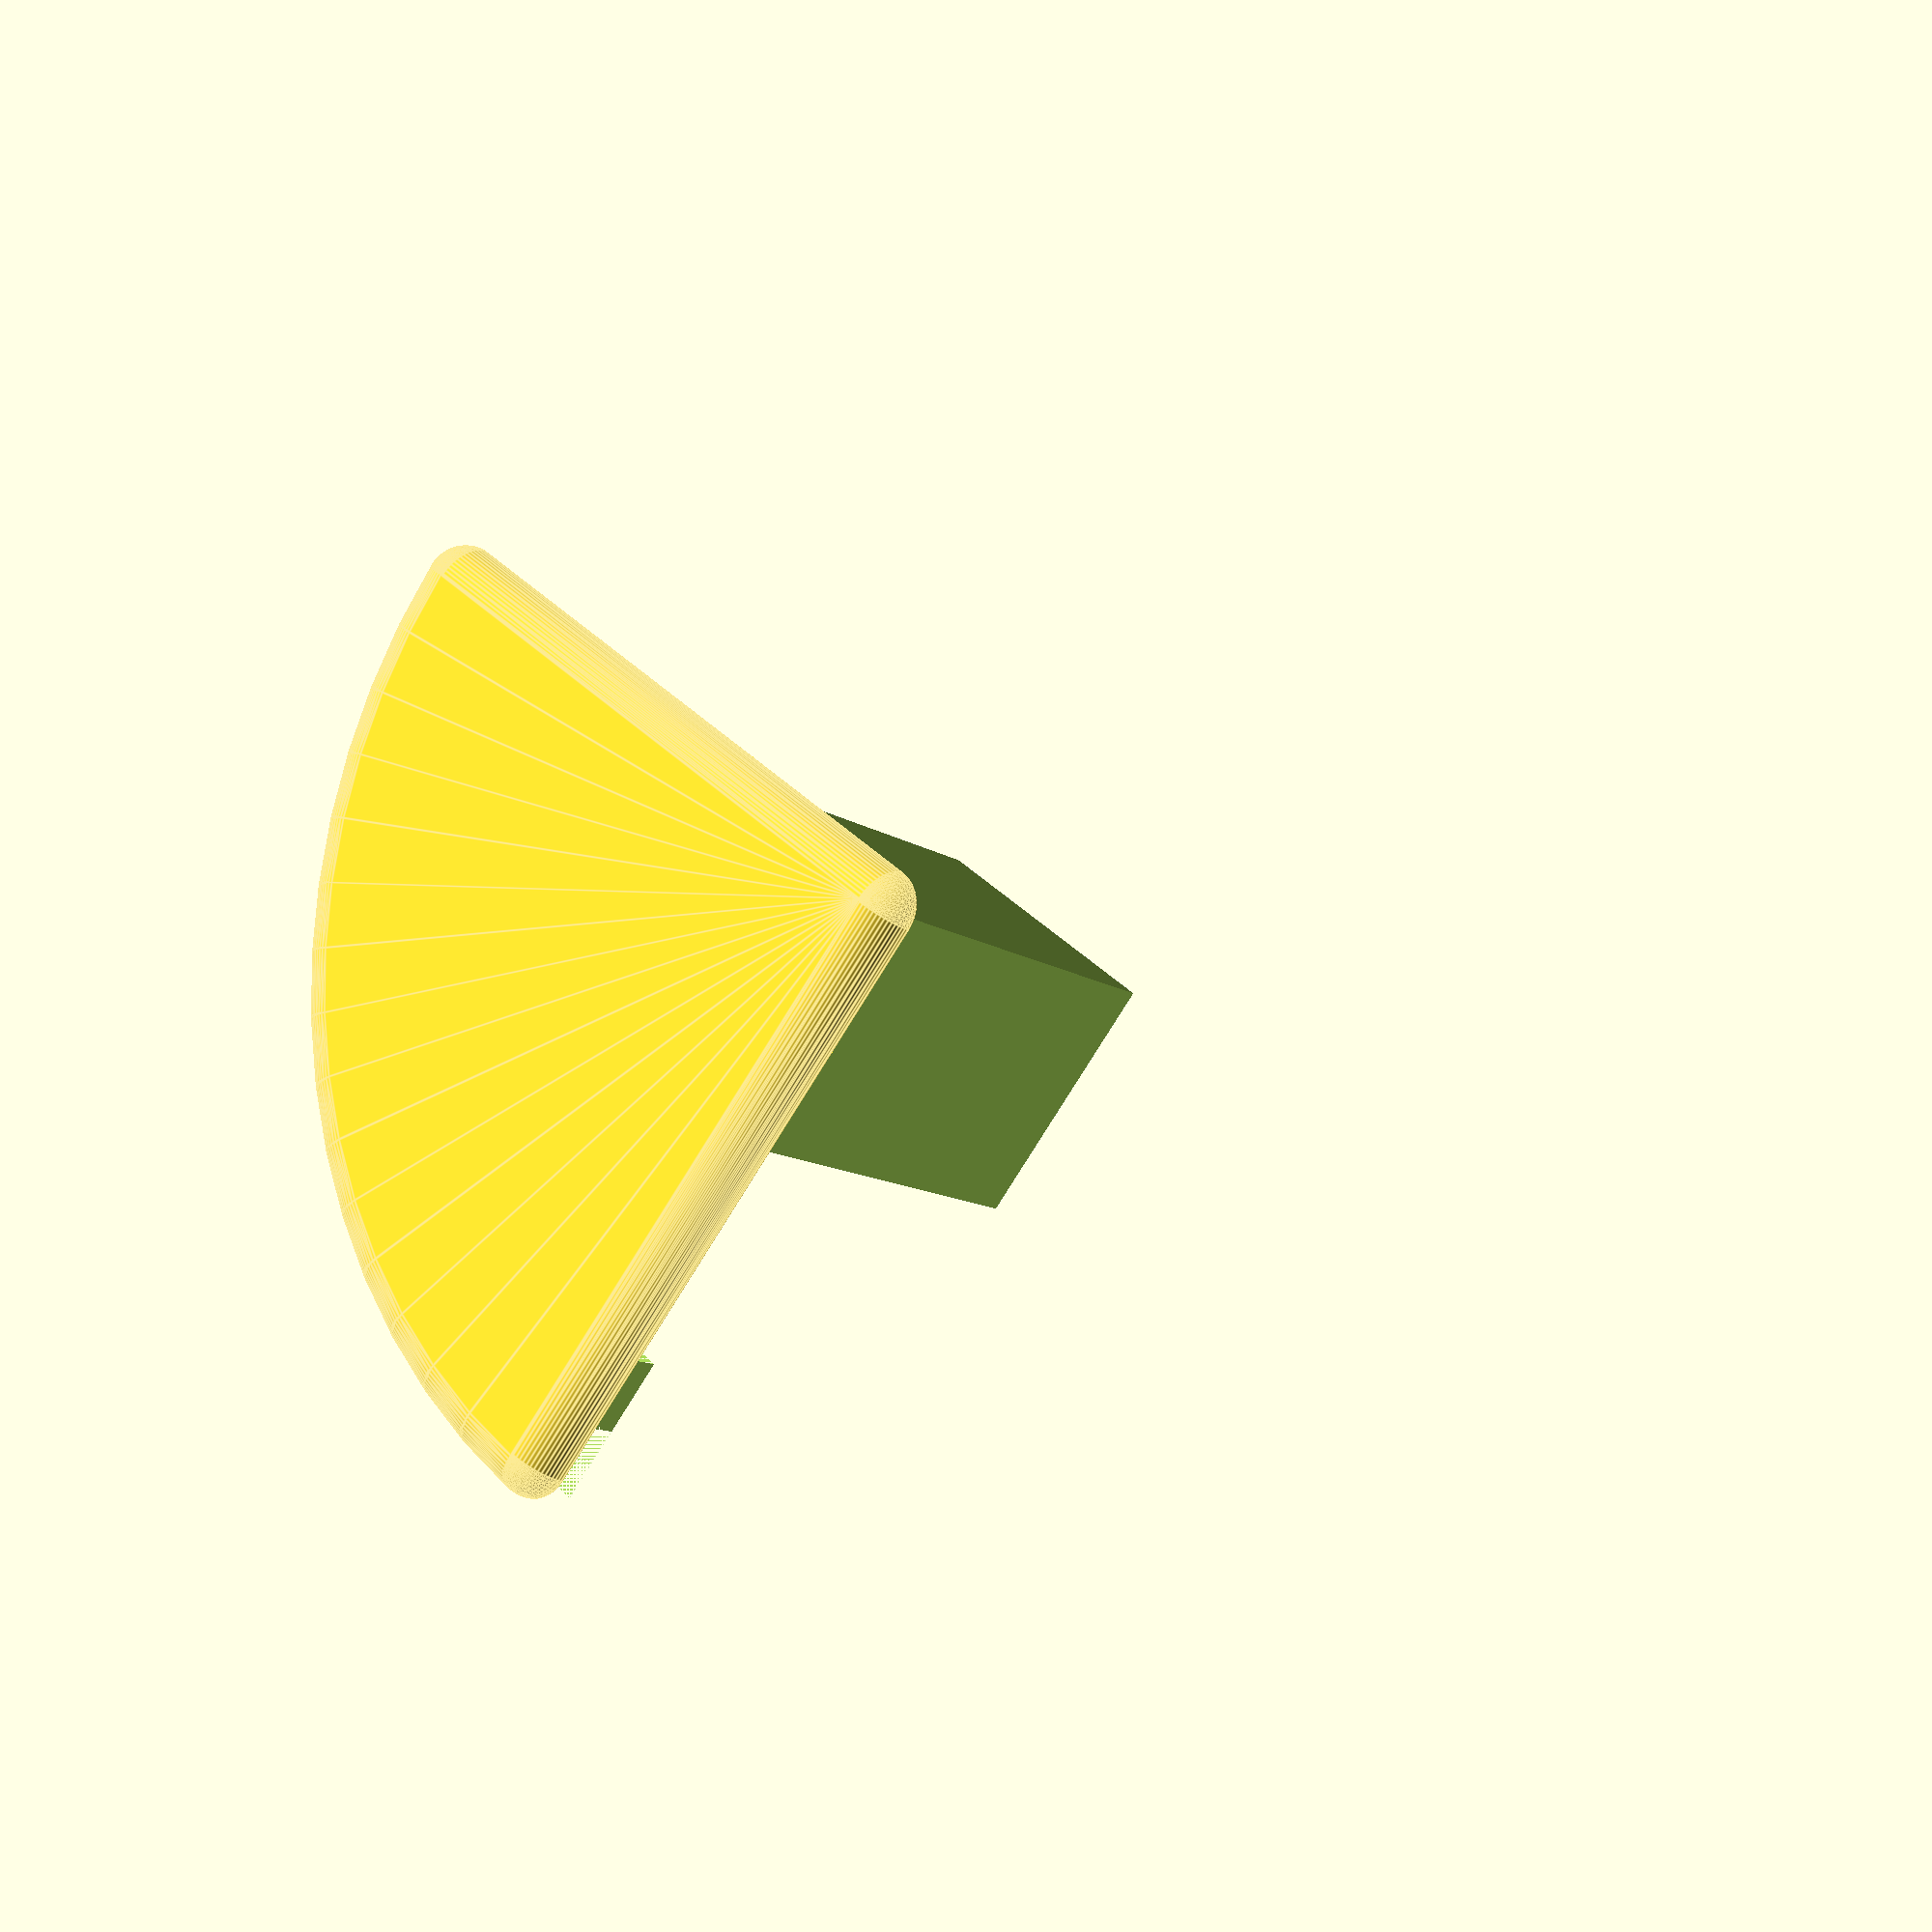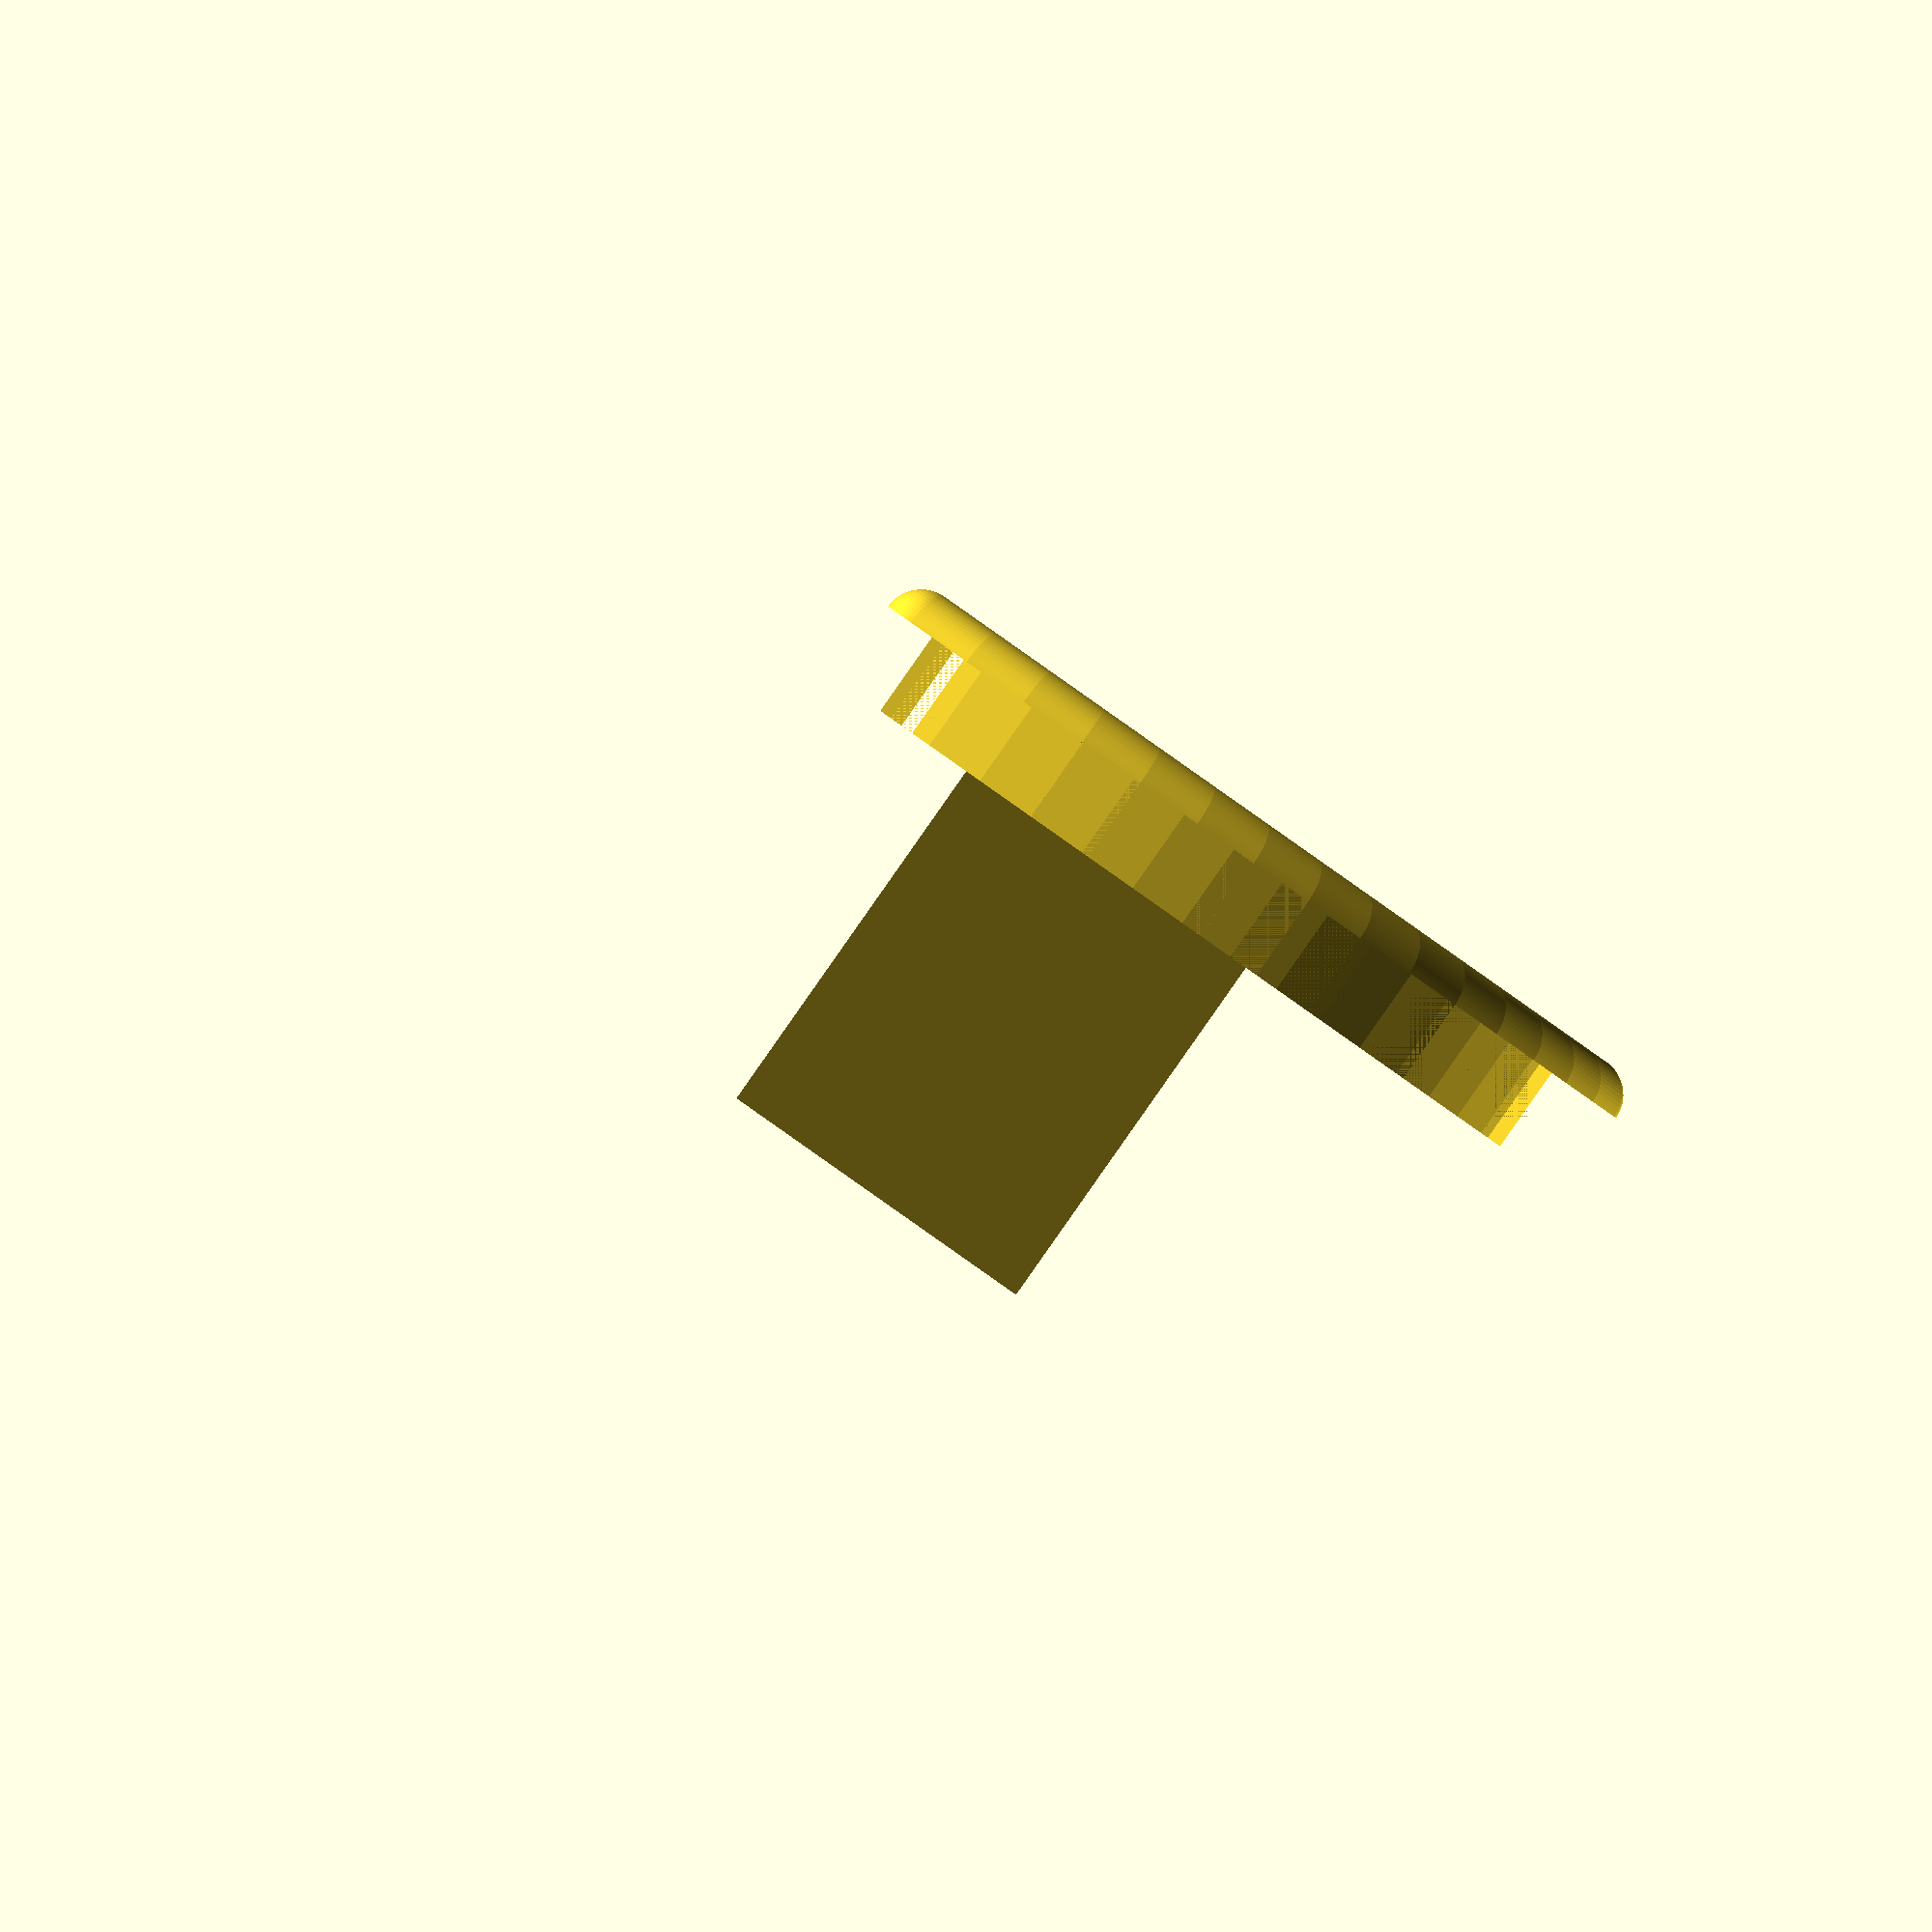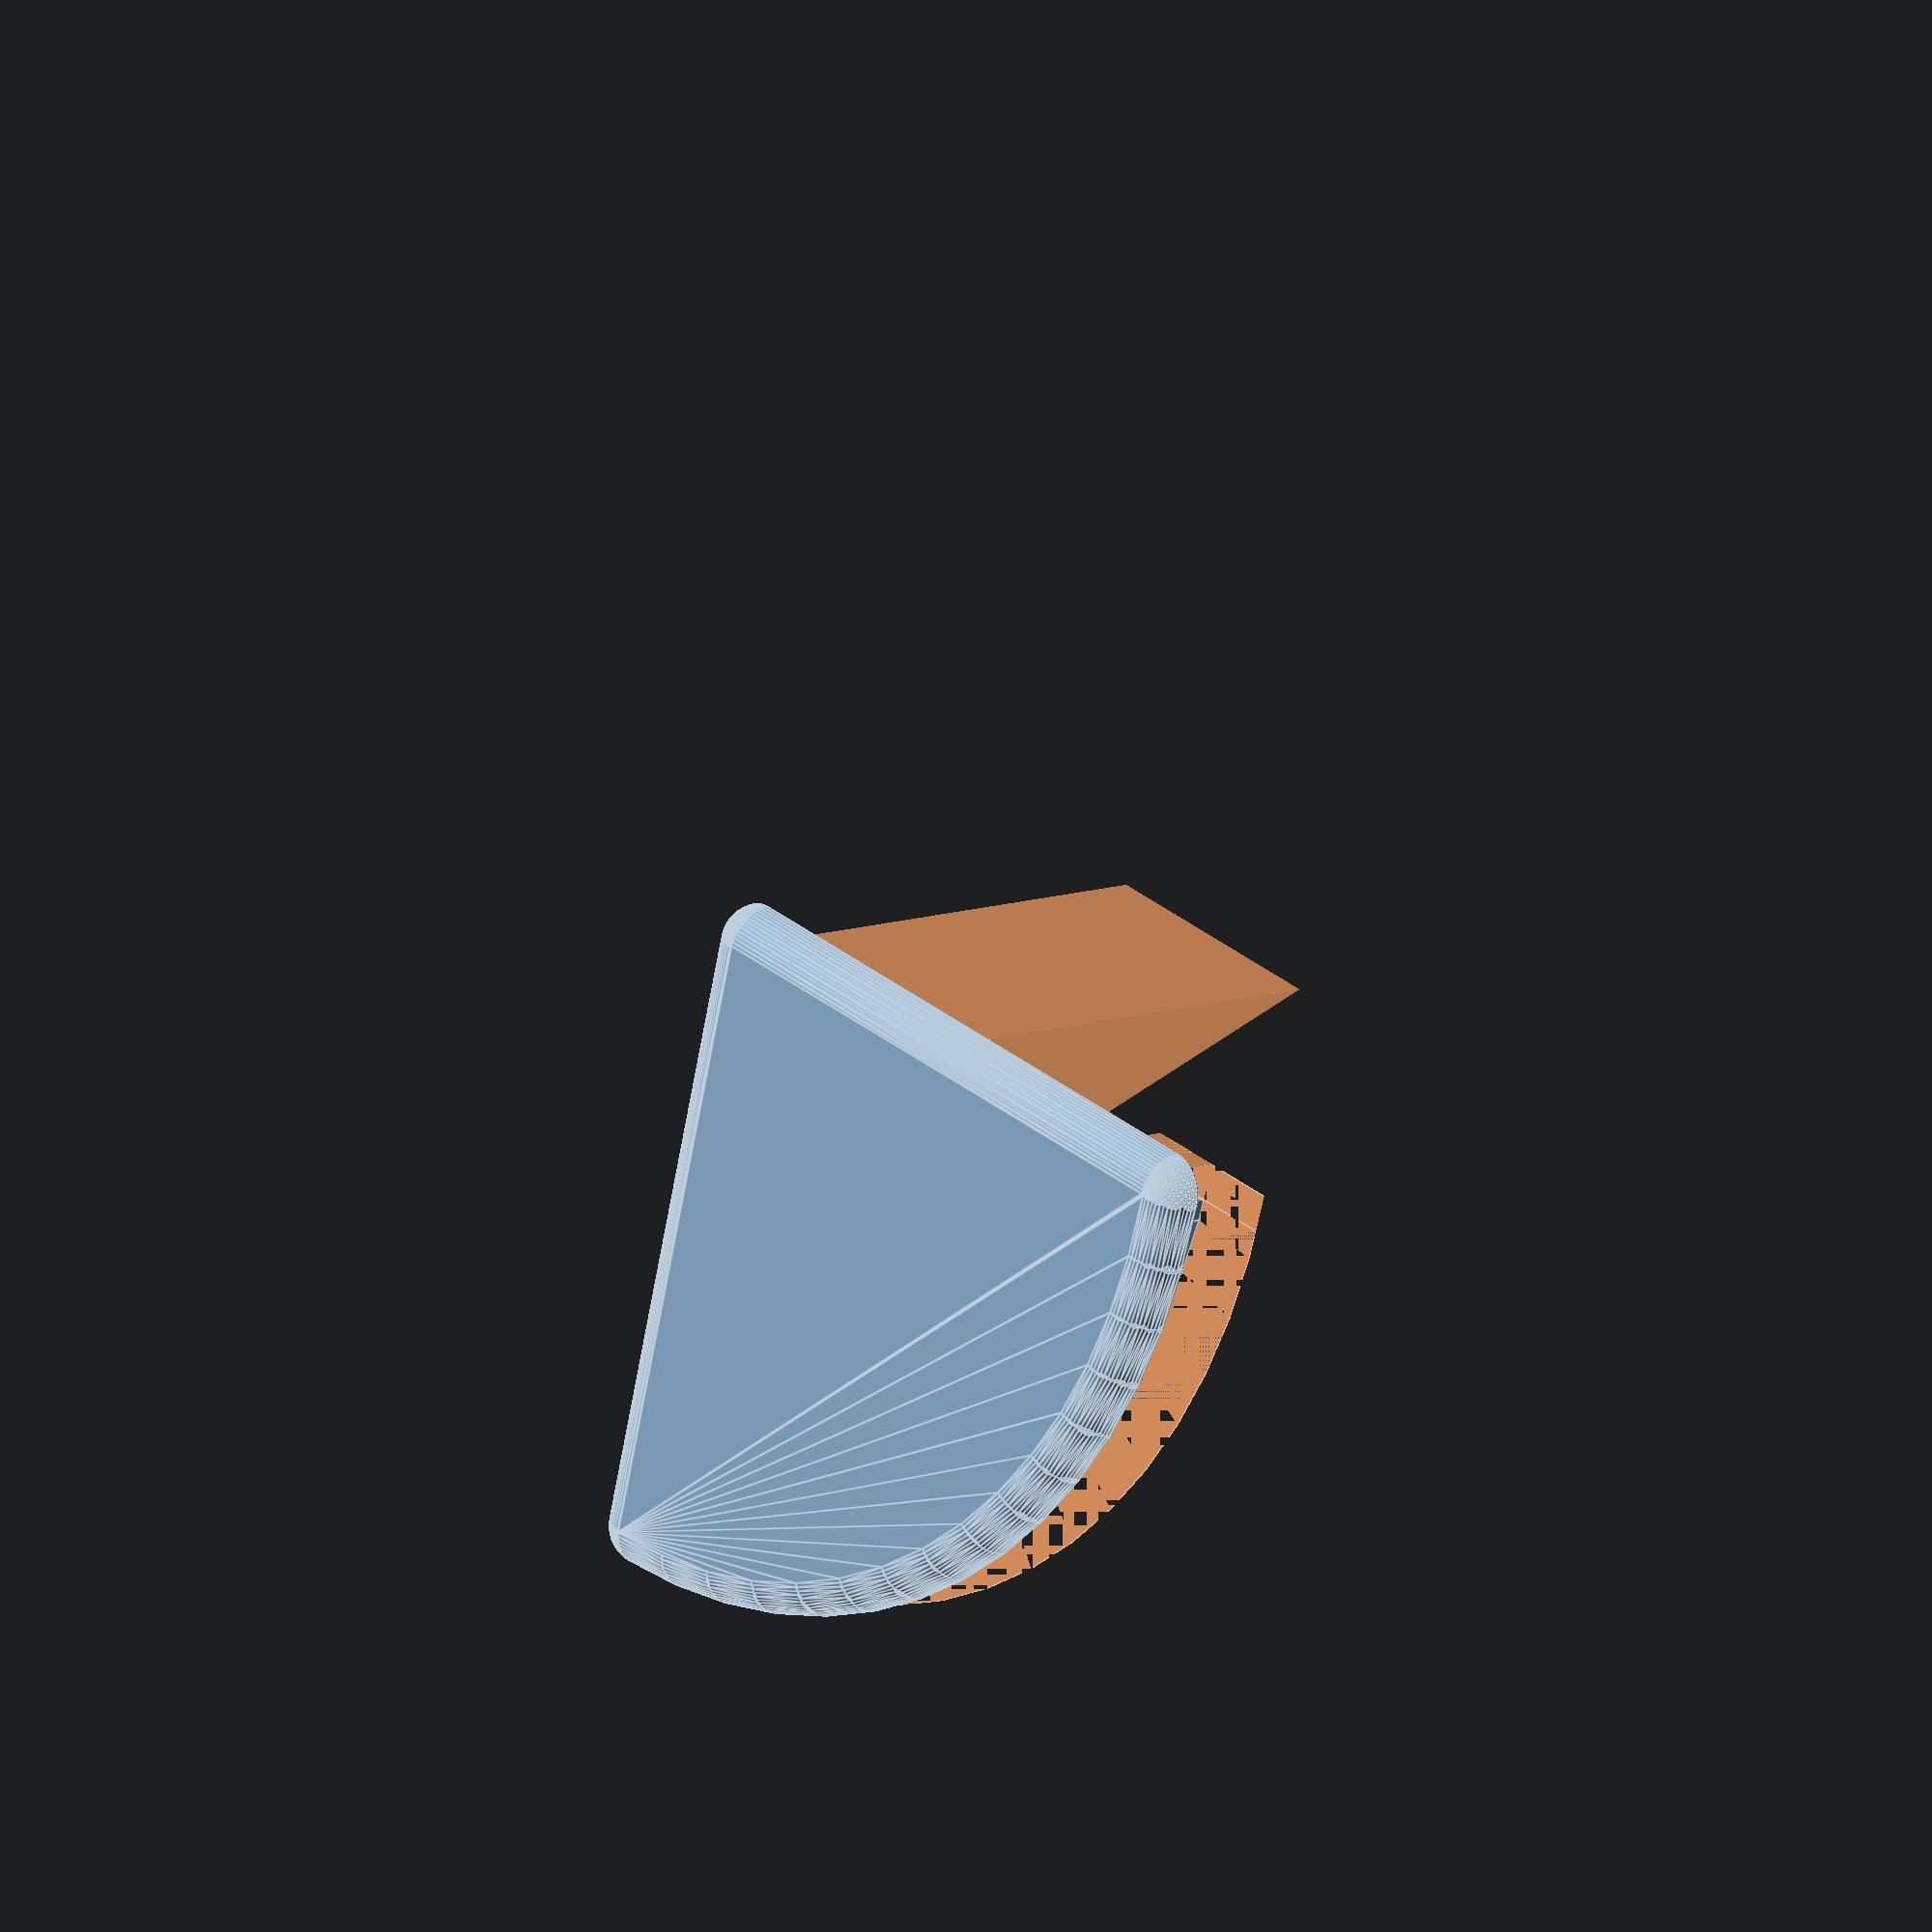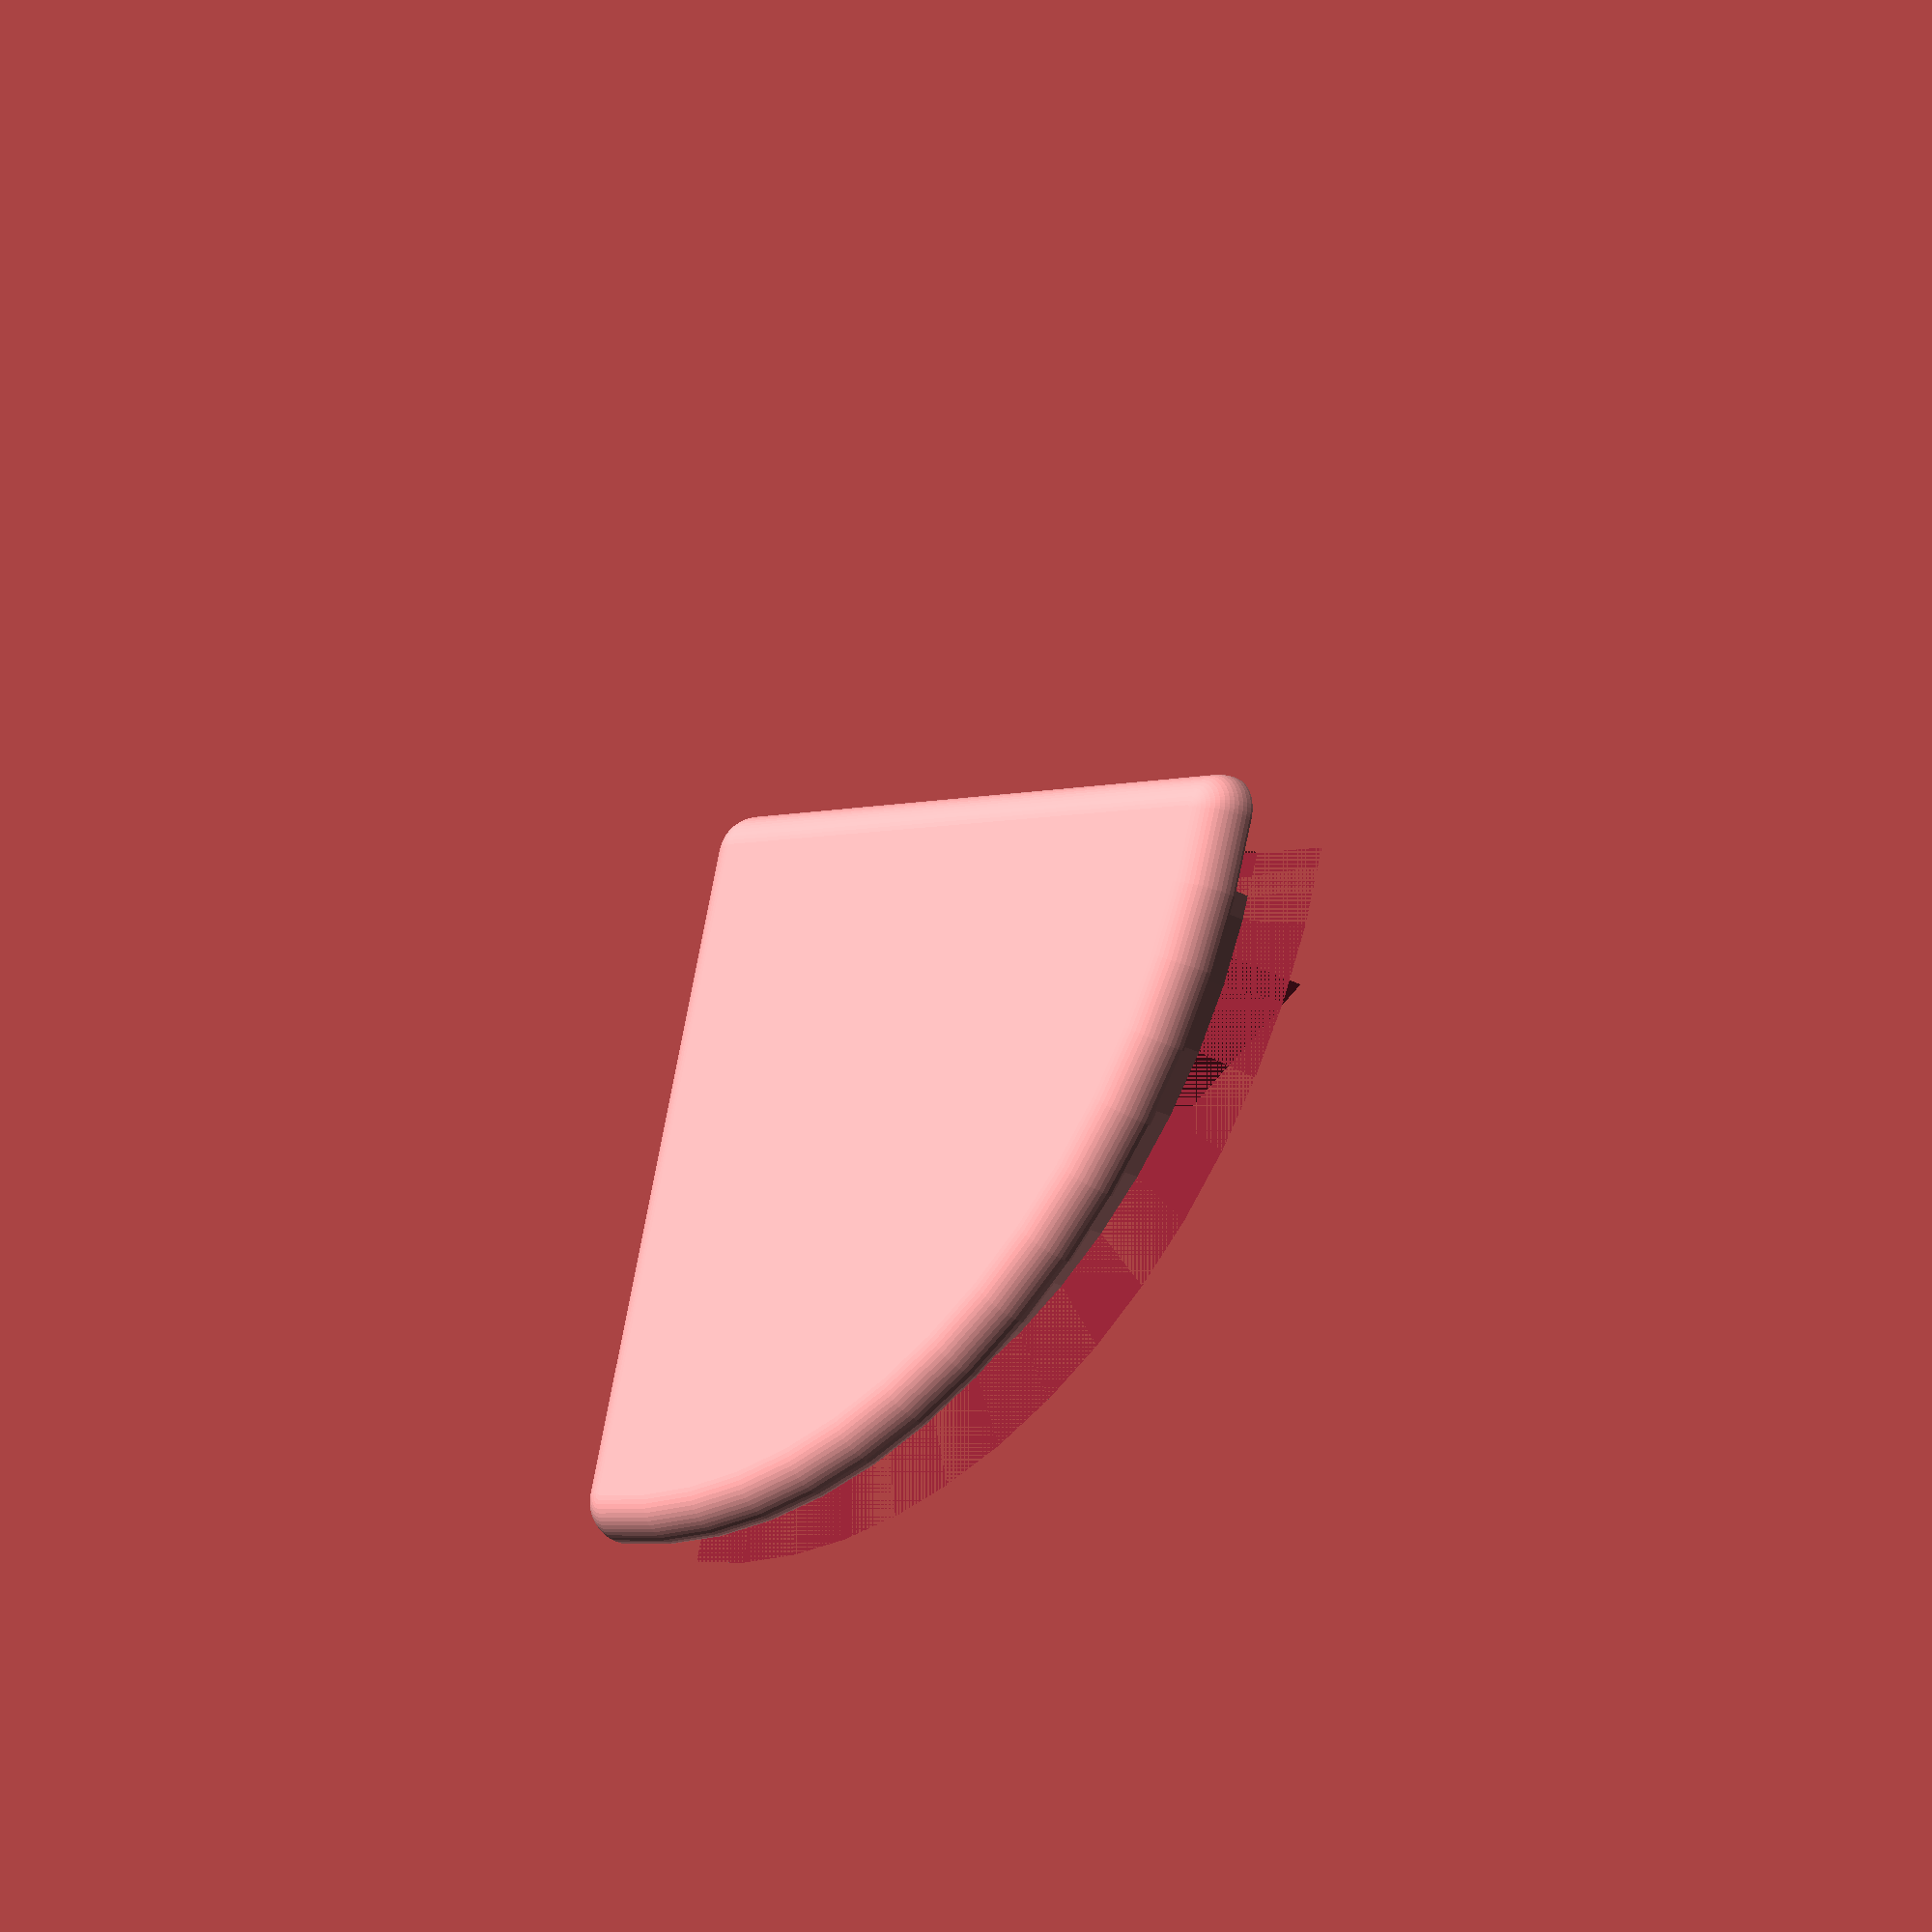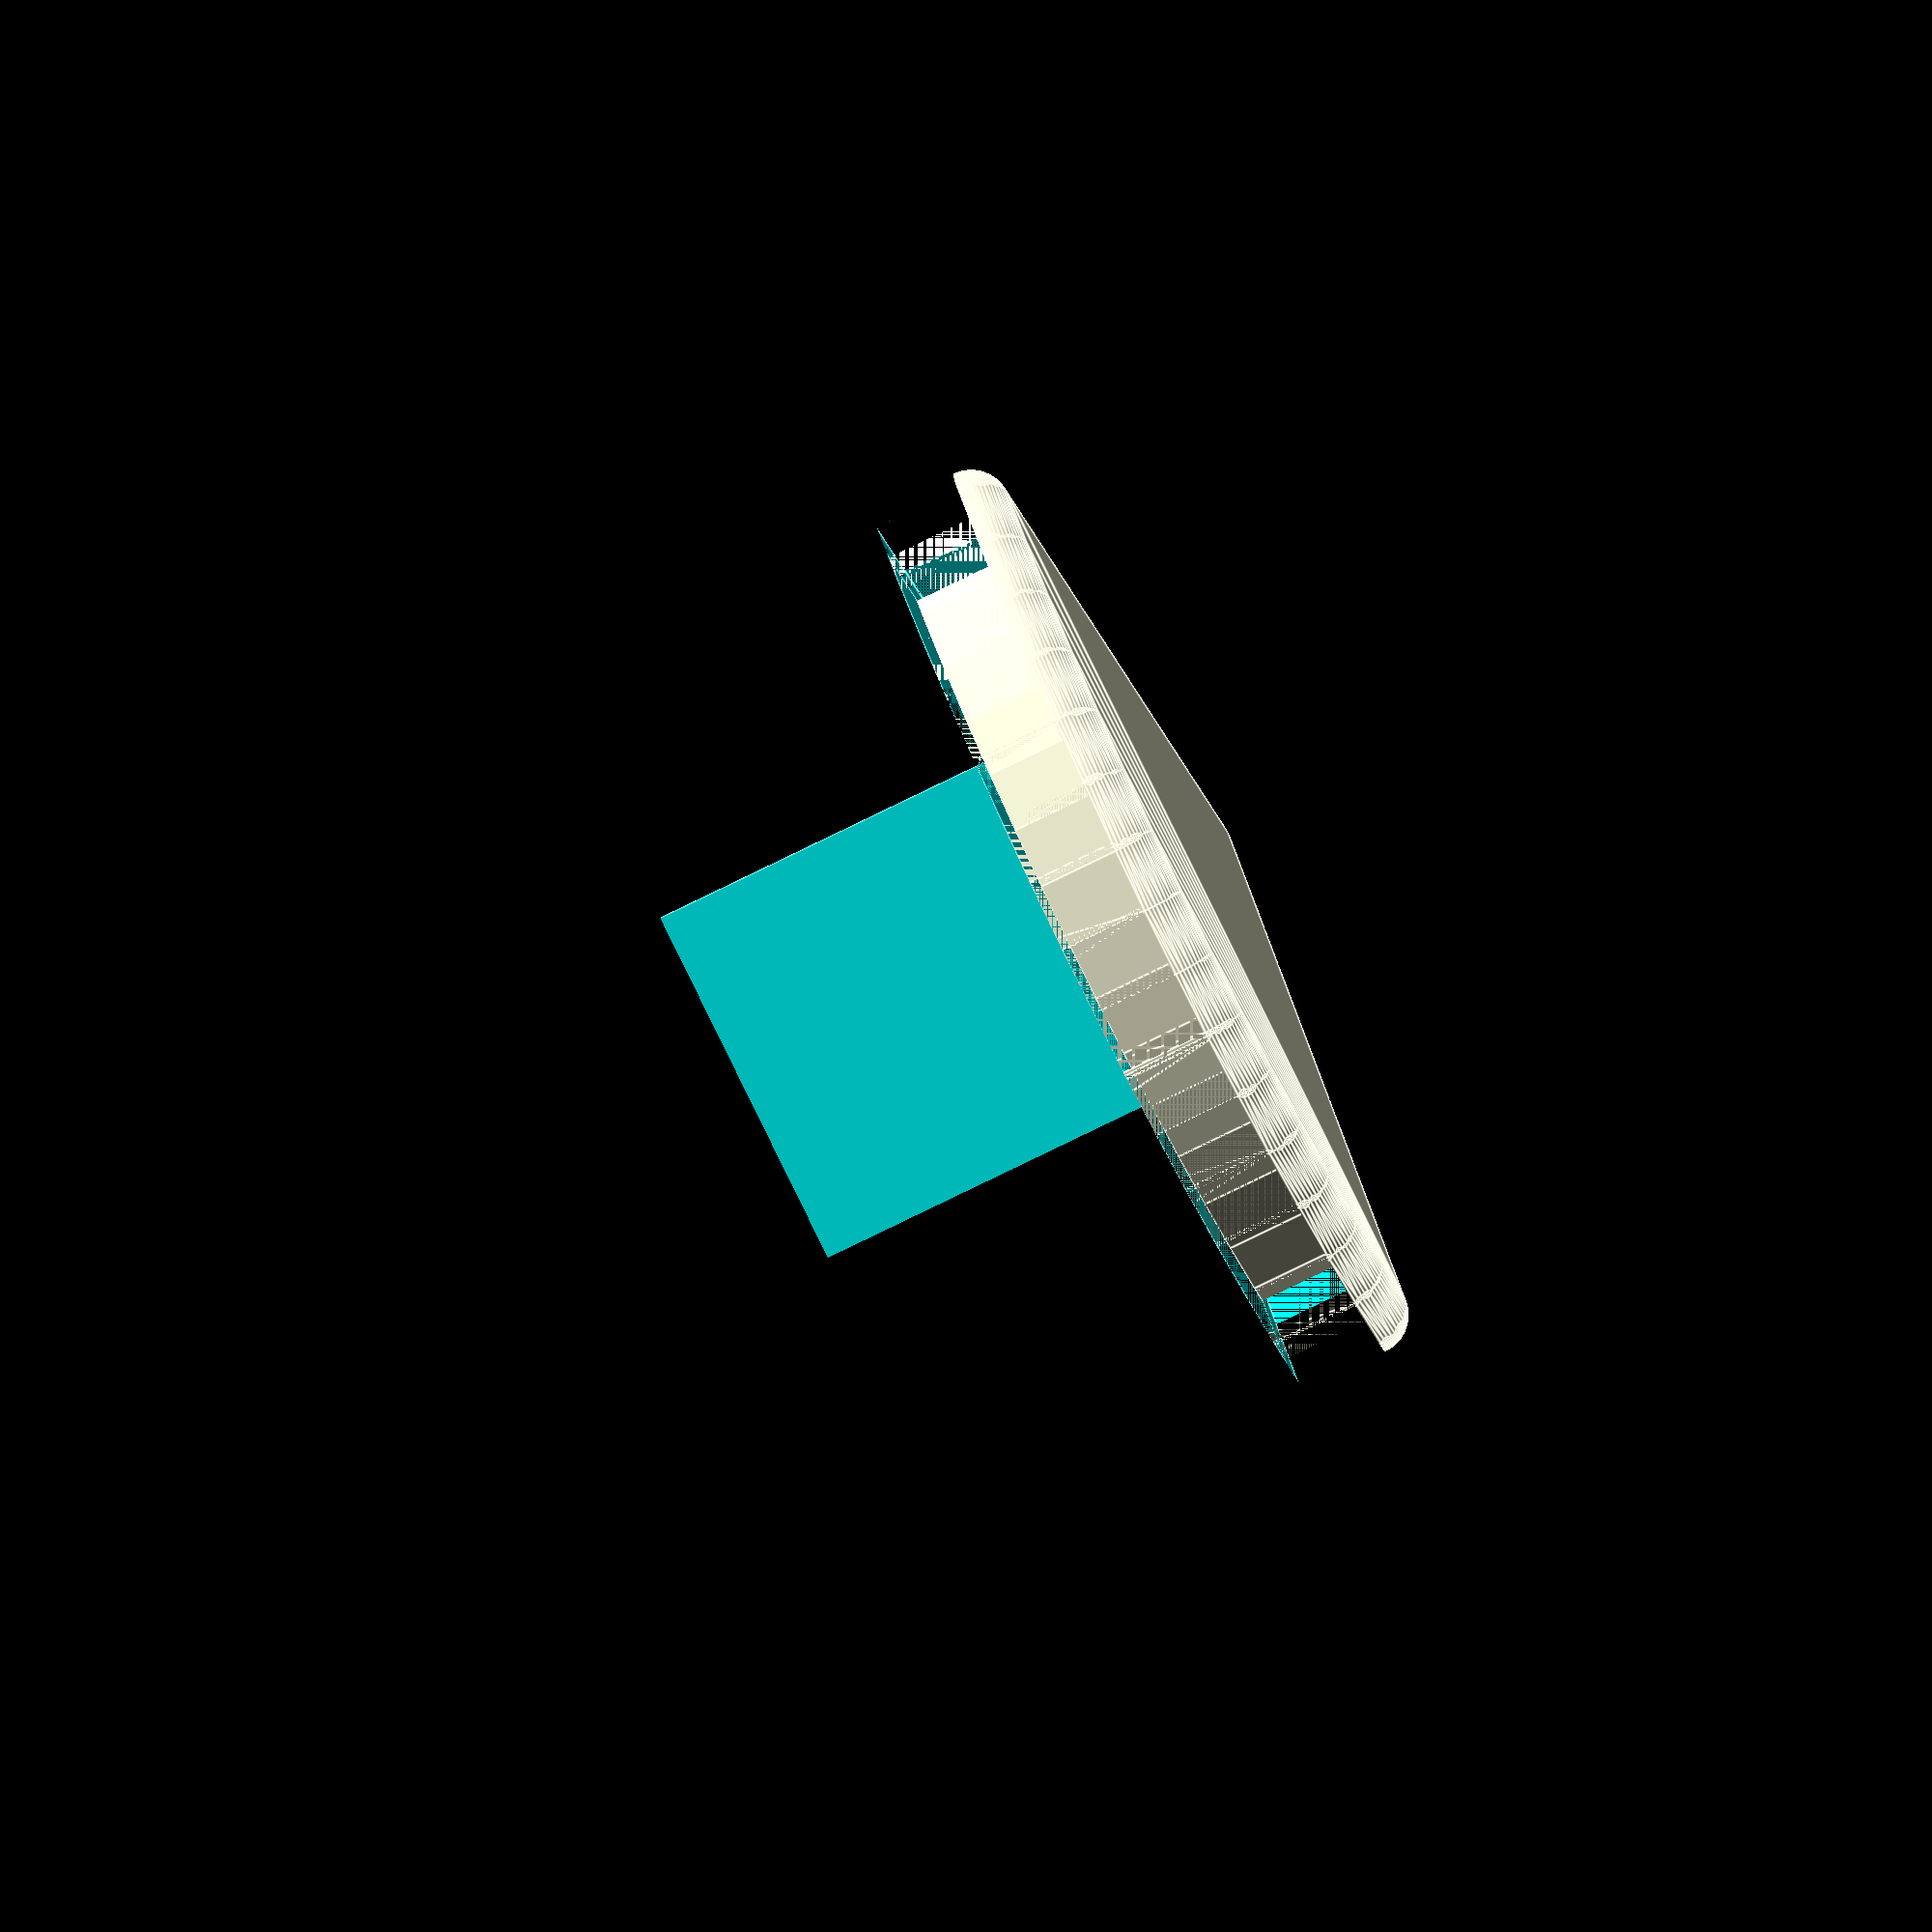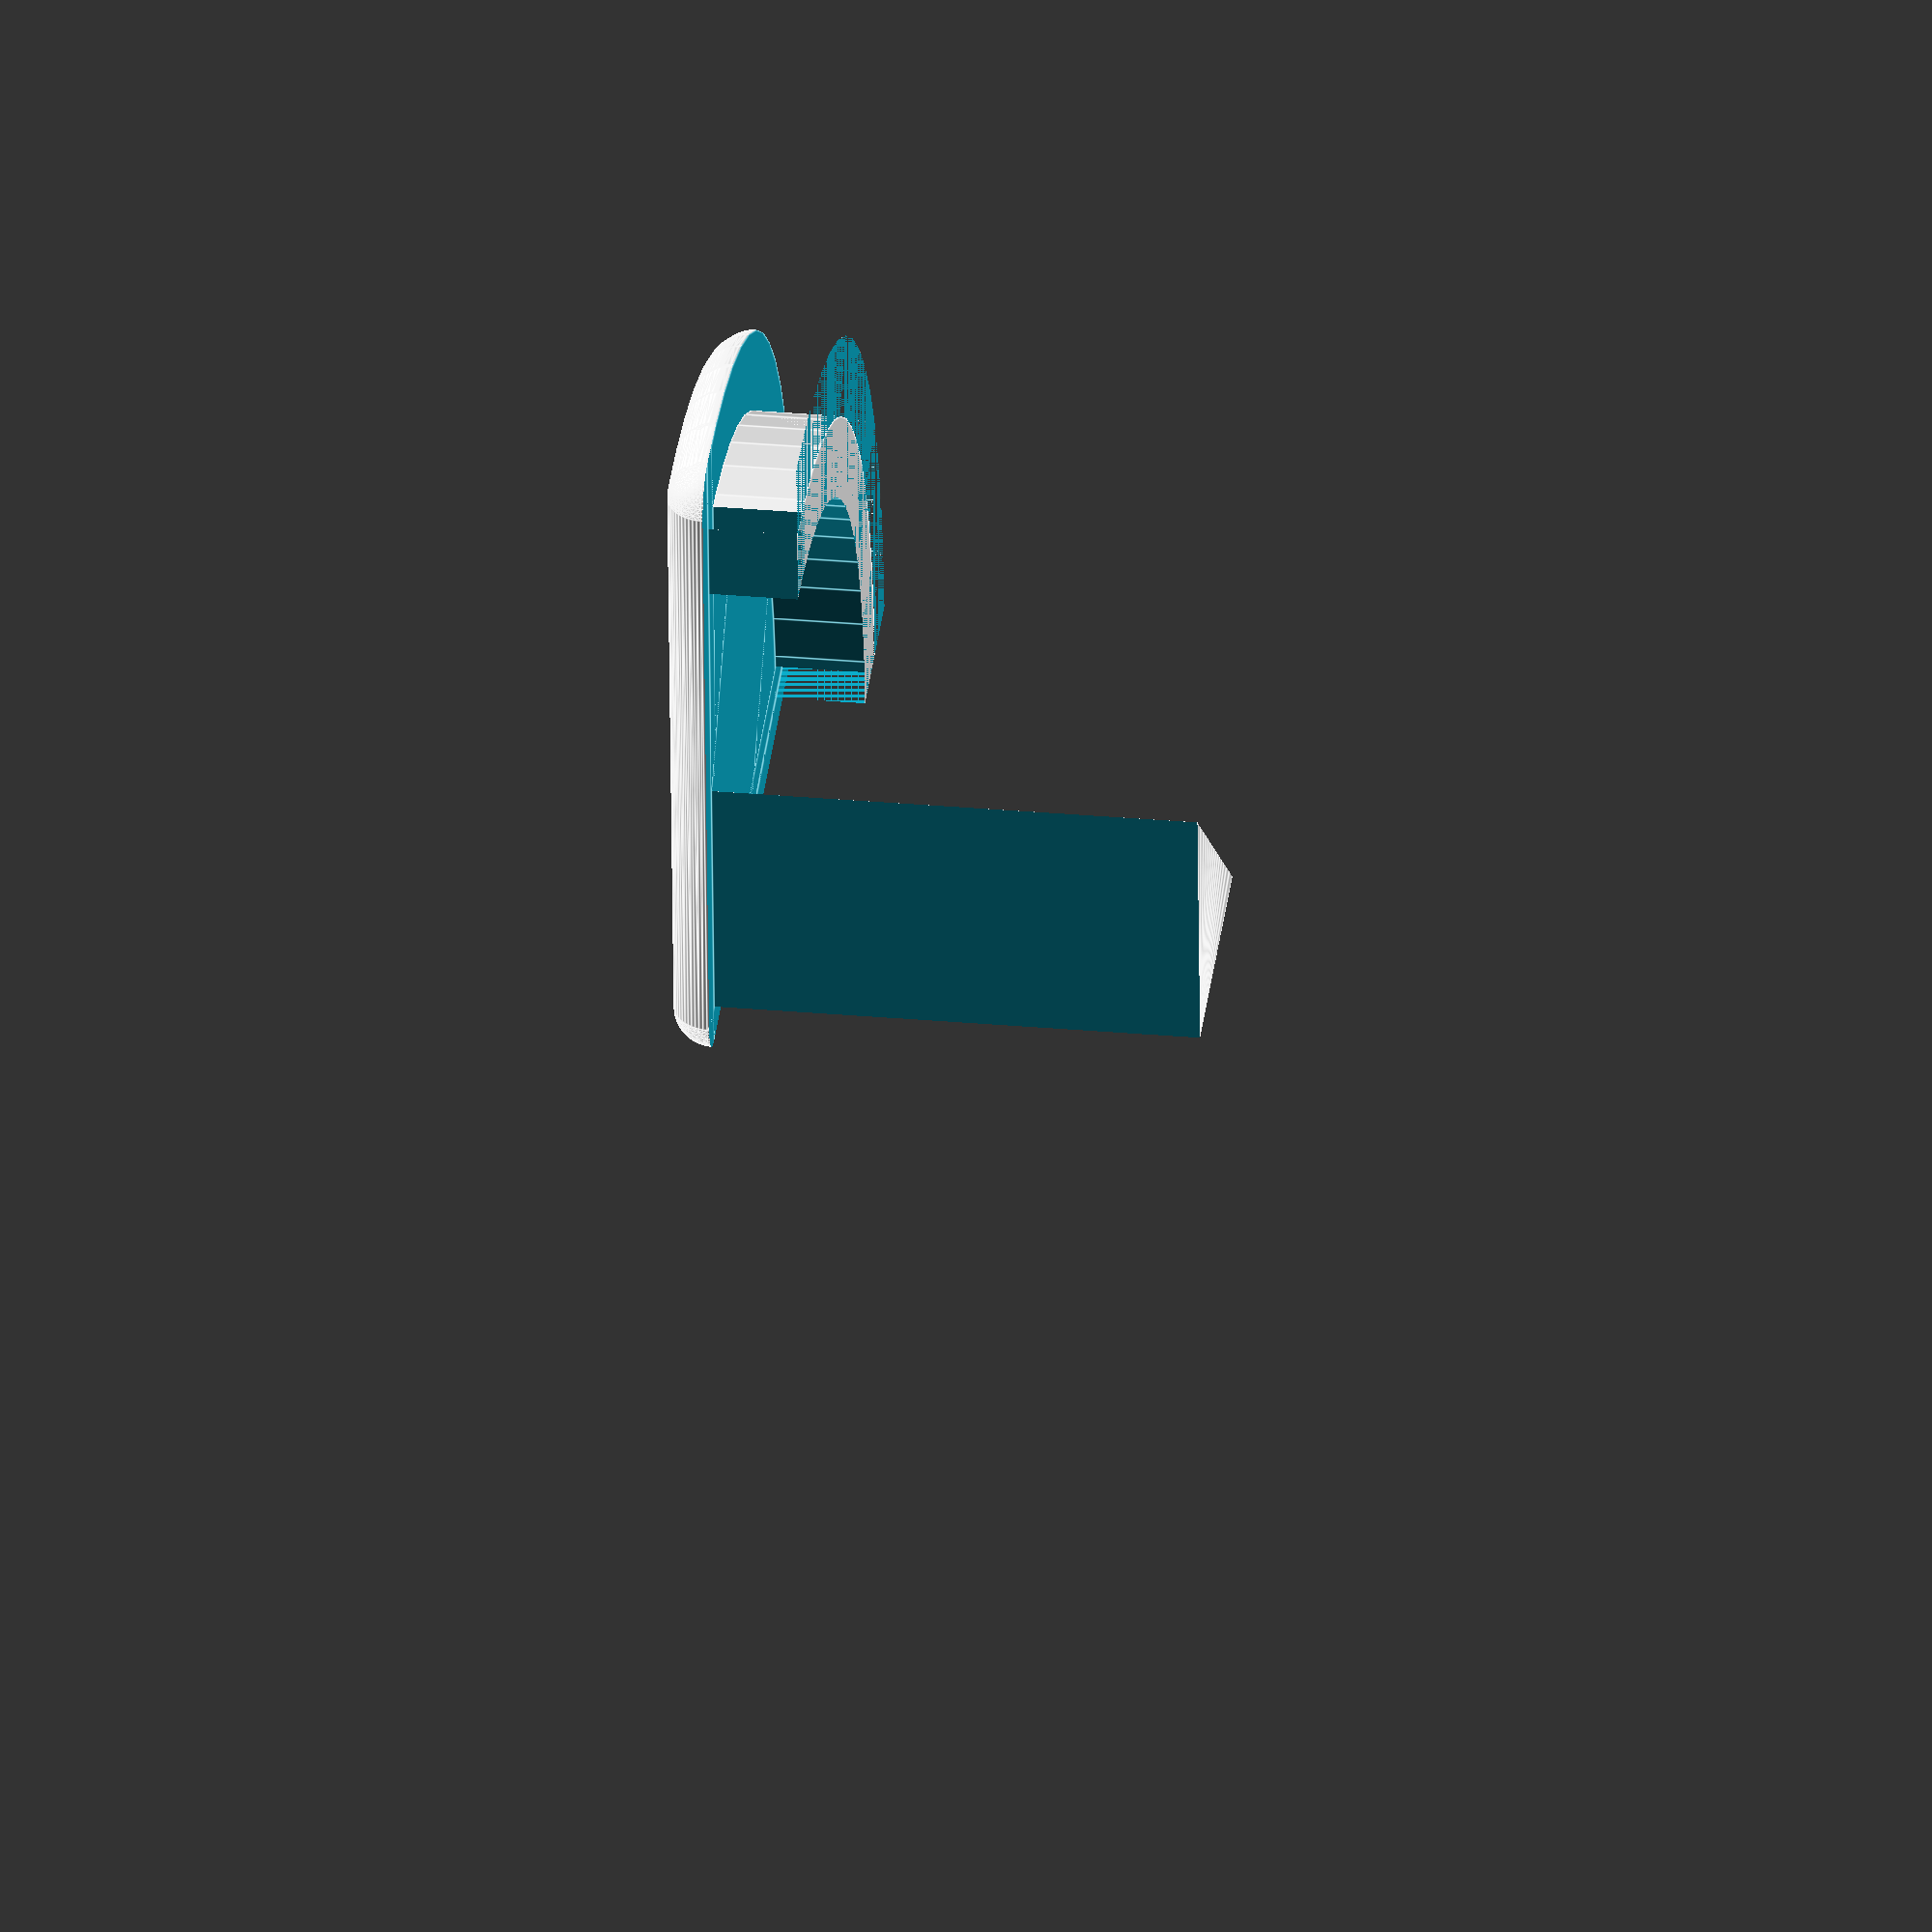
<openscad>
$fn = 60;
rad = 16; // radius of the cover curvature and length of the sides
thick = 0.9; // thickeness of extrusion
tri = 6; // short sides of pin into extrusion
z_h = 10; // height of pin
z_d = 2; // depth of extrusion to sink into case
difference(){
	minkowski(){
		intersection(){
			cube([rad, rad, z_h]);
			cylinder(r=rad-(2*thick), h=z_h);
		}
		sphere(r=thick);
	}
	translate([-z_d, -z_d, 0]) cube([rad+z_d*2, z_d, z_h+z_d]);
	translate([-z_d, -z_d, 0]) cube([z_d, rad+z_d*2, z_h+z_d]);
	translate([tri, 0, 0]) cube([rad, thick, z_d]);
	translate([0, tri, 0]) cube([thick, rad, z_d]);
	difference(){
		cylinder(r=rad-(thick*5), h=z_h+z_d);
		cylinder(r=tri, h=z_h+z_d);
	}
	translate([0,tri,0]) rotate([0,0,-45]) cube([tri*1.5, tri, z_h+z_d]);
	difference(){
		union(){
			translate([0,0,z_d]) cylinder(r=rad, h=z_d+z_h);
			cylinder(r=rad-(1*thick), h=z_d);
		}
		cylinder(r=rad-(3*thick), h=z_d);
		cylinder(r=tri, h=z_d+z_h);
	}
}
</openscad>
<views>
elev=11.5 azim=51.9 roll=211.3 proj=p view=edges
elev=90.0 azim=161.3 roll=144.9 proj=o view=wireframe
elev=349.7 azim=164.7 roll=228.2 proj=o view=edges
elev=203.3 azim=344.7 roll=313.4 proj=p view=solid
elev=76.3 azim=128.5 roll=116.3 proj=o view=edges
elev=327.9 azim=355.1 roll=276.9 proj=o view=edges
</views>
